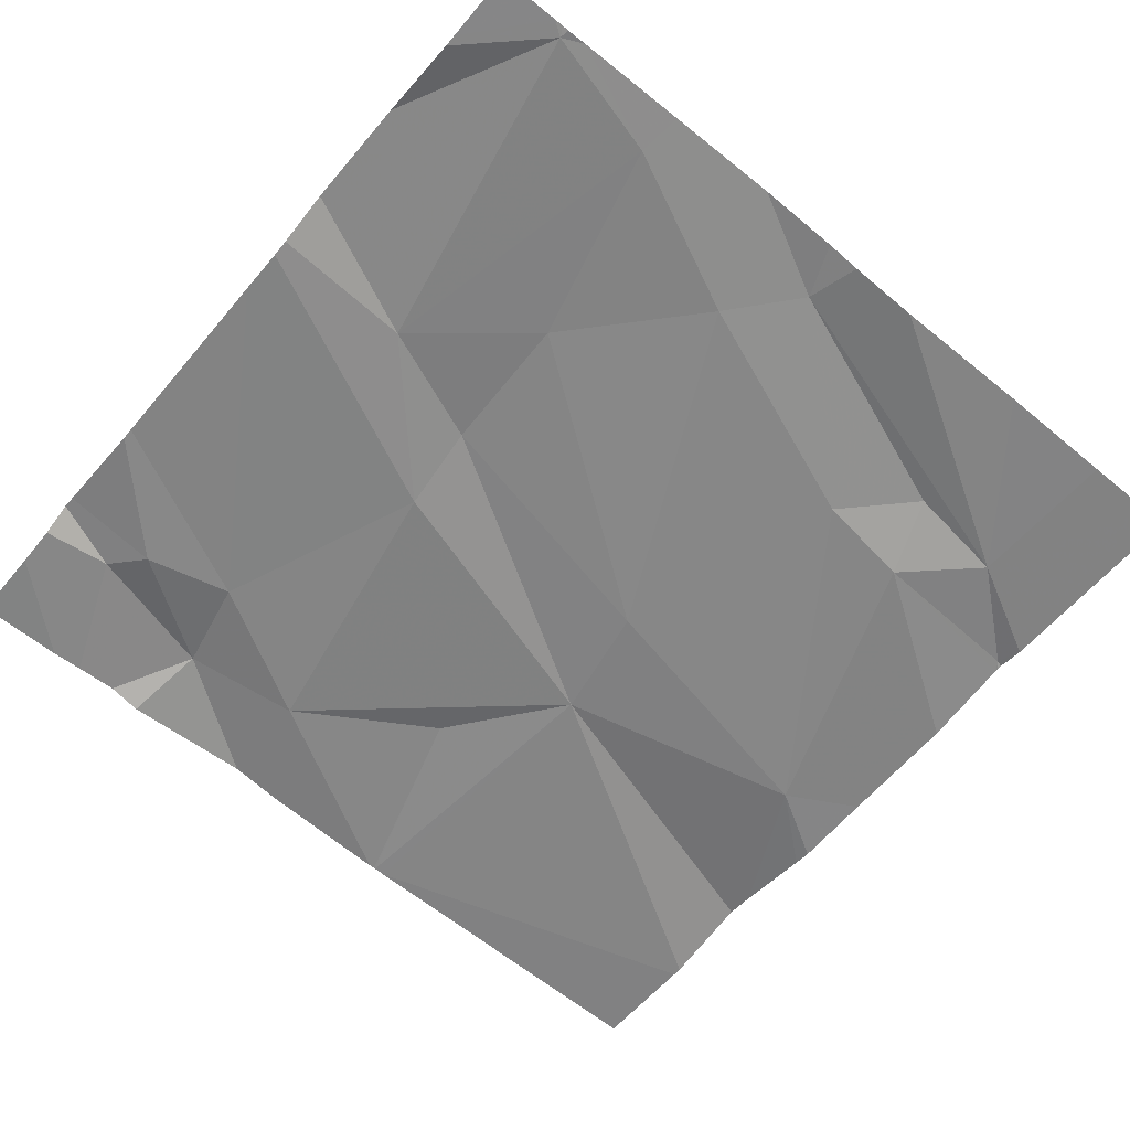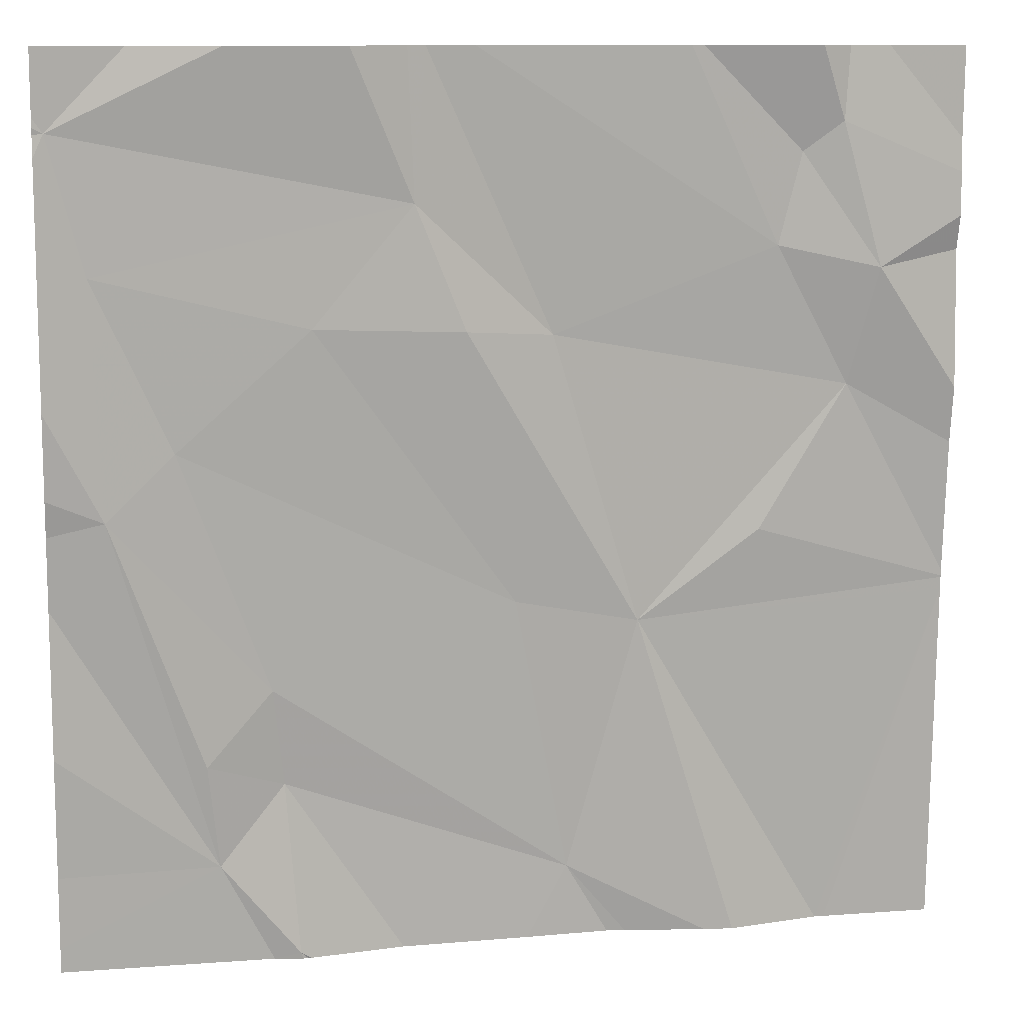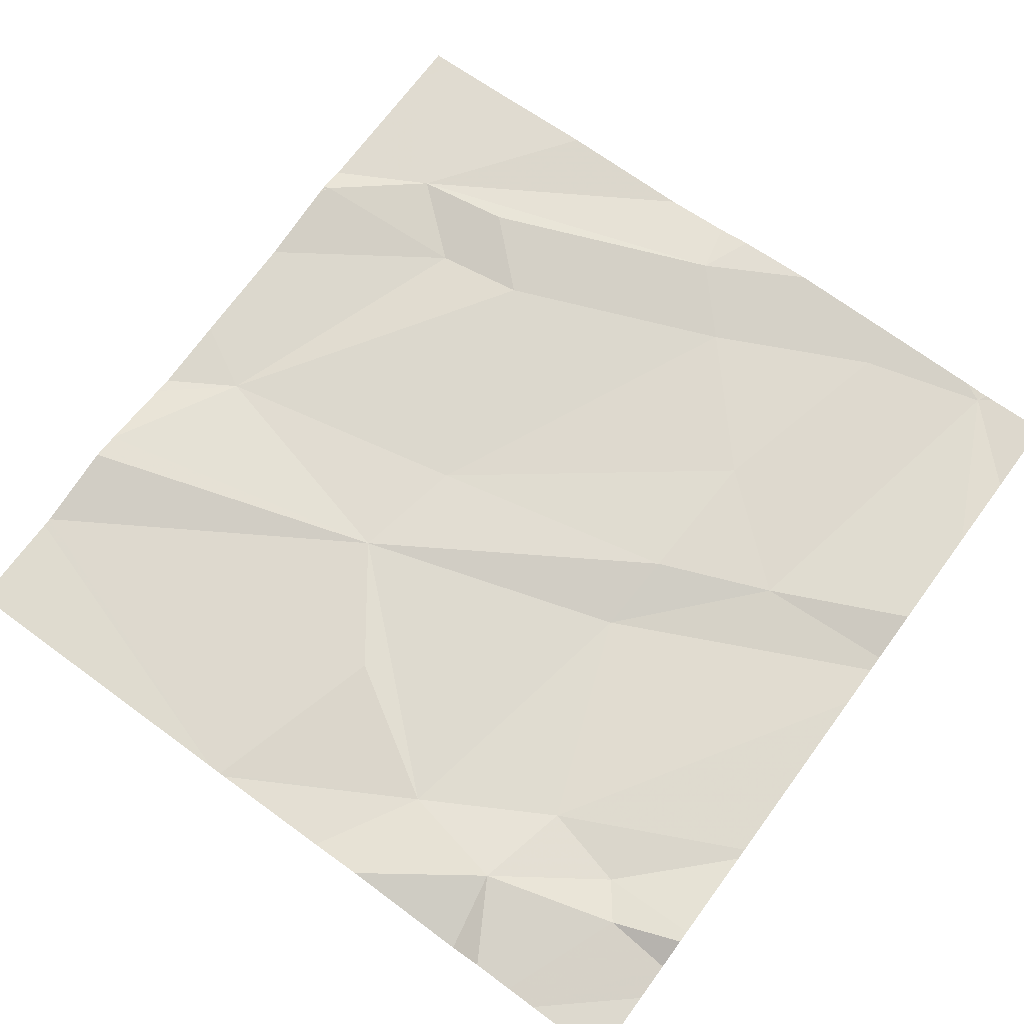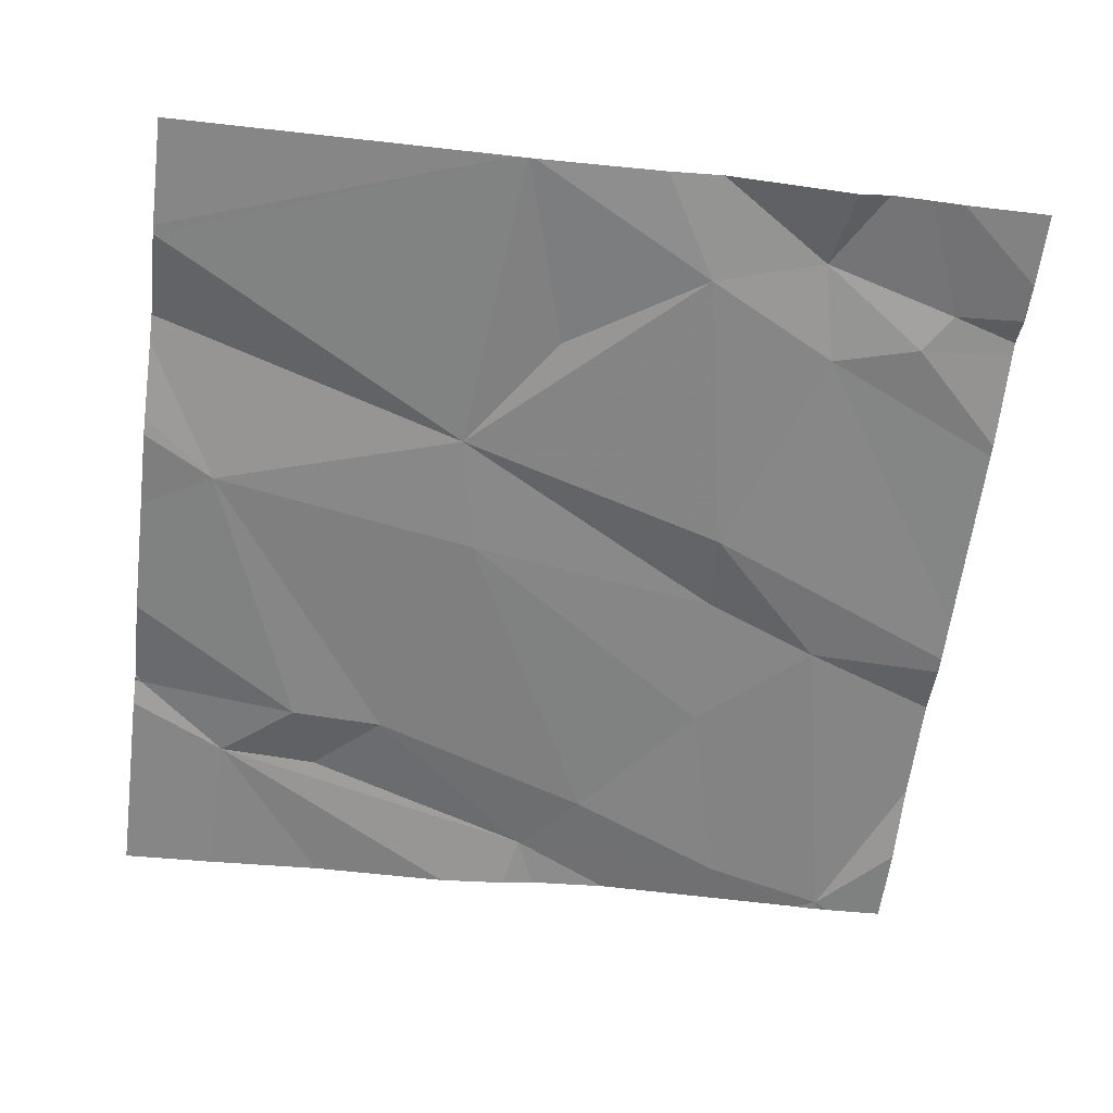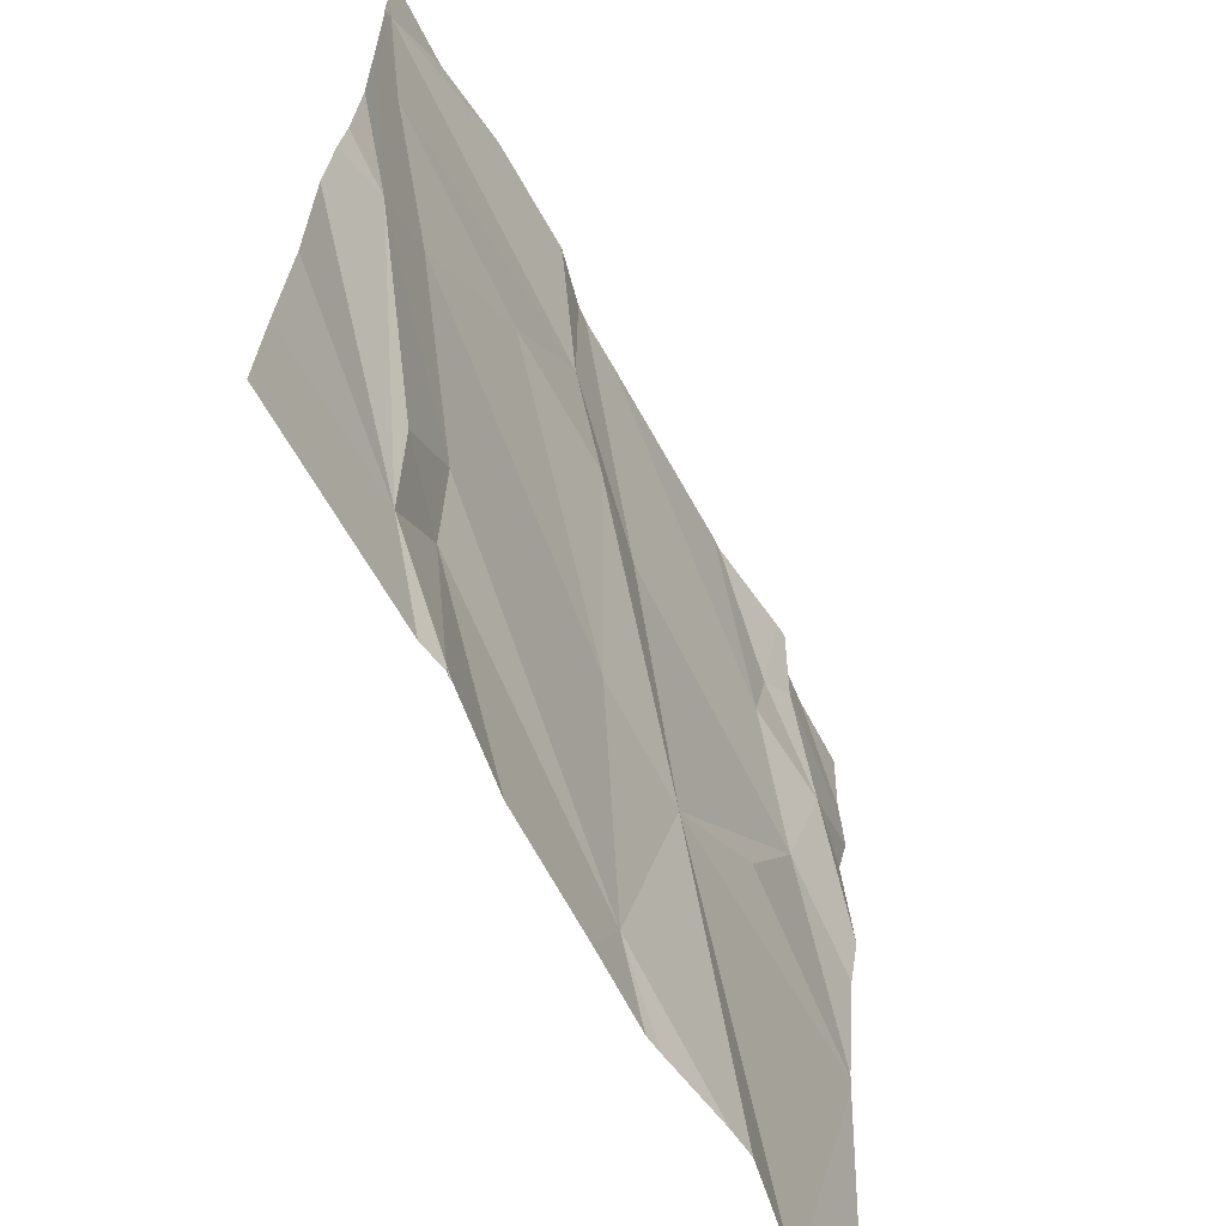
<metadata>
{"format":"obj","ext":"obj","renderer":"f3d","projection":"perspective","resolution":1024,"background":"white","views":[{"elev":-59.0,"azim":-129.7,"up":"+Z"},{"elev":10.8,"azim":-10.4,"up":"+Y"},{"elev":71.1,"azim":126.4,"up":"+Z"},{"elev":-62.1,"azim":82.7,"up":"+Z"},{"elev":-63.6,"azim":-61.0,"up":"+Y"}]}
</metadata>
<code>
v -113.3 271.9 500.8
v -112.5 272.7 500.8
v -113.5 272.7 500.8
v -113.1 272.8 500.8
v -112.5 272.2 500.8
v -112.5 272.2 500.8
v -113.2 272.1 500.8
v -113.2 272 500.8
v -113.3 272.1 500.8
v -112.5 272.2 500.8
v -112.5 272.4 500.8
v -113.3 272.4 500.8
v -113.4 272.3 500.8
v -113.4 272.6 500.8
v -112.5 272.4 500.8
v -113.2 272.8 500.9
v -113.2 271.8 500.8
v -112.5 272.2 500.8
v -113.1 272.6 500.8
v -113.2 272.5 500.8
v -112.5 272.8 500.8
v -112.9 271.8 500.8
v -113.1 272.8 500.8
v -113.3 272.8 500.9
v -113 272.5 500.8
v -113 272.2 500.8
v -112.6 272.4 500.8
v -112.6 272.6 500.8
v -113.2 271.8 500.8
v -112.7 271.8 500.8
v -112.7 272.3 500.8
v -112.9 272.2 500.8
v -113 272.5 500.8
v -112.9 271.9 500.8
v -112.7 272.8 500.8
v -112.7 272.8 500.9
v -113 272.8 500.8
v -112.7 272.6 500.8
v -112.6 272.7 500.8
v -112.7 272.7 500.8
v -112.8 271.8 500.8
v -113.2 271.8 500.8
v -112.5 271.8 500.8
v -113.5 271.9 500.8
v -113.5 272.1 500.8
v -113.5 272.7 500.8
v -113.5 272.7 500.8
v -113.5 271.9 500.8
v -113.5 272.7 500.8
v -113.5 272.7 500.8
v -113.5 272.6 500.8
v -113.4 272.8 500.8
v -113.5 272.3 500.8
v -113.5 272.2 500.8
v -113.5 272.4 500.8
v -113.5 272.3 500.8
v -112.5 272.6 500.8
v -112.5 272.6 500.8
v -112.5 272.7 500.8
v -112.6 271.8 500.8
v -112.9 271.8 500.8
v -113 271.8 500.8
v -113.2 271.8 500.8
v -113.2 271.8 500.8
v -113.1 271.8 500.8
v -113.4 271.8 500.8
v -113.5 271.8 500.8
v -112.6 271.8 500.8
v -112.8 272.8 500.8
v -112.8 272.8 500.8
v -112.6 272.8 500.8
v -112.6 272.8 500.8
v -113.4 272.8 500.8
v -113.5 272.8 500.8
f 59 39 57
f 58 28 15
f 8 7 9
f 70 40 35
f 57 28 58
f 13 12 14
f 14 3 50
f 42 48 66
f 1 17 8
f 1 13 53
f 7 13 9
f 8 9 1
f 20 19 14
f 13 14 51
f 20 14 12
f 19 3 14
f 3 19 16
f 17 1 42
f 71 2 72
f 1 9 13
f 7 12 13
f 61 34 62
f 25 20 26
f 15 27 11
f 32 31 27
f 32 27 33
f 69 38 40
f 27 38 33
f 20 12 26
f 25 26 32
f 33 25 32
f 34 26 7
f 37 38 69
f 7 8 34
f 7 26 12
f 19 33 23
f 19 25 33
f 35 39 36
f 18 32 60
f 38 27 28
f 69 40 70
f 31 32 5
f 36 39 71
f 27 31 10
f 40 38 28
f 23 38 37
f 20 25 19
f 32 26 34
f 62 8 65
f 8 17 64
f 60 32 30
f 28 39 40
f 30 32 41
f 39 28 57
f 32 34 41
f 2 39 59
f 22 34 61
f 44 1 45
f 35 40 39
f 6 27 10
f 45 1 54
f 46 3 47
f 41 34 22
f 47 3 52
f 48 1 44
f 10 31 5
f 49 3 46
f 4 19 23
f 50 3 49
f 5 32 18
f 51 14 50
f 23 33 38
f 29 17 42
f 11 27 6
f 53 13 56
f 54 1 53
f 55 13 51
f 42 1 48
f 56 13 55
f 15 28 27
f 43 18 68
f 62 34 8
f 63 17 29
f 24 3 16
f 64 17 63
f 16 19 4
f 65 8 64
f 52 3 24
f 66 48 67
f 68 18 60
f 71 39 2
f 72 2 21
f 73 47 52
f 74 47 73

</code>
